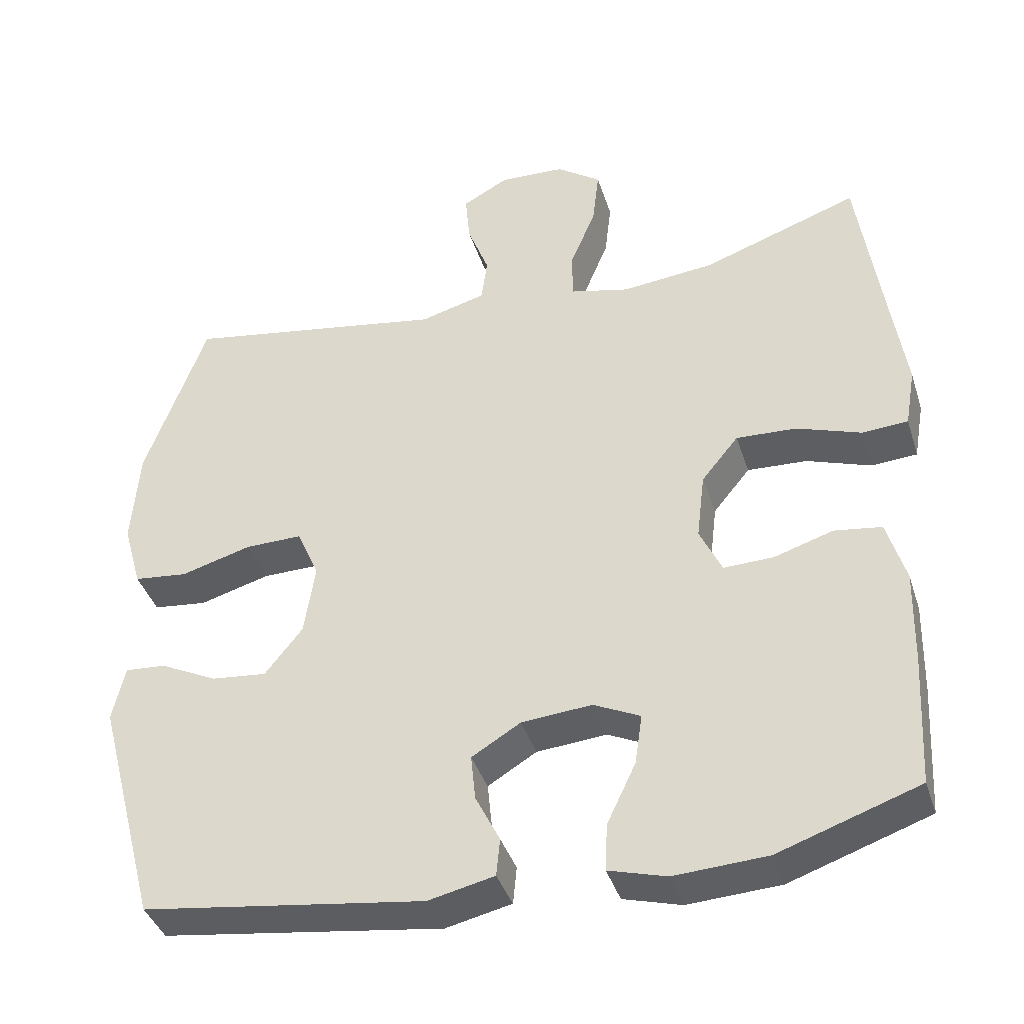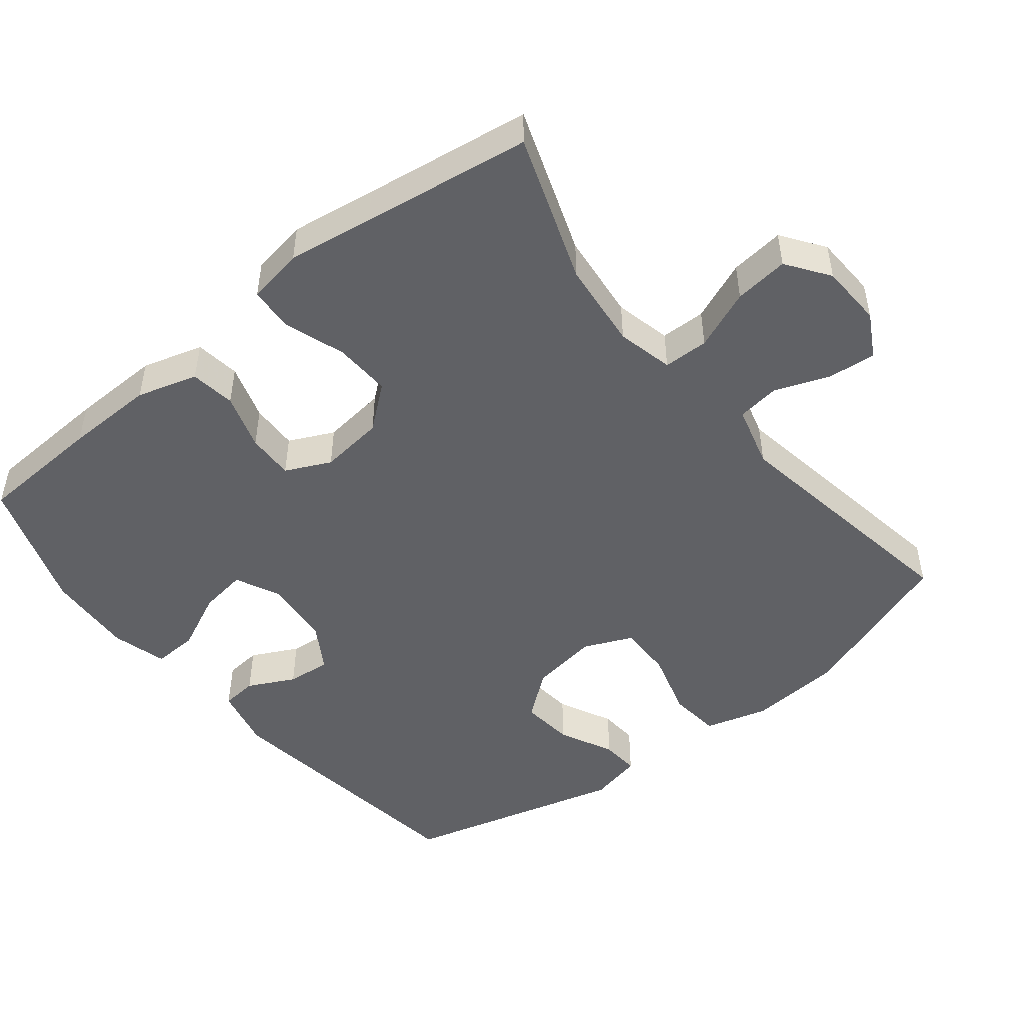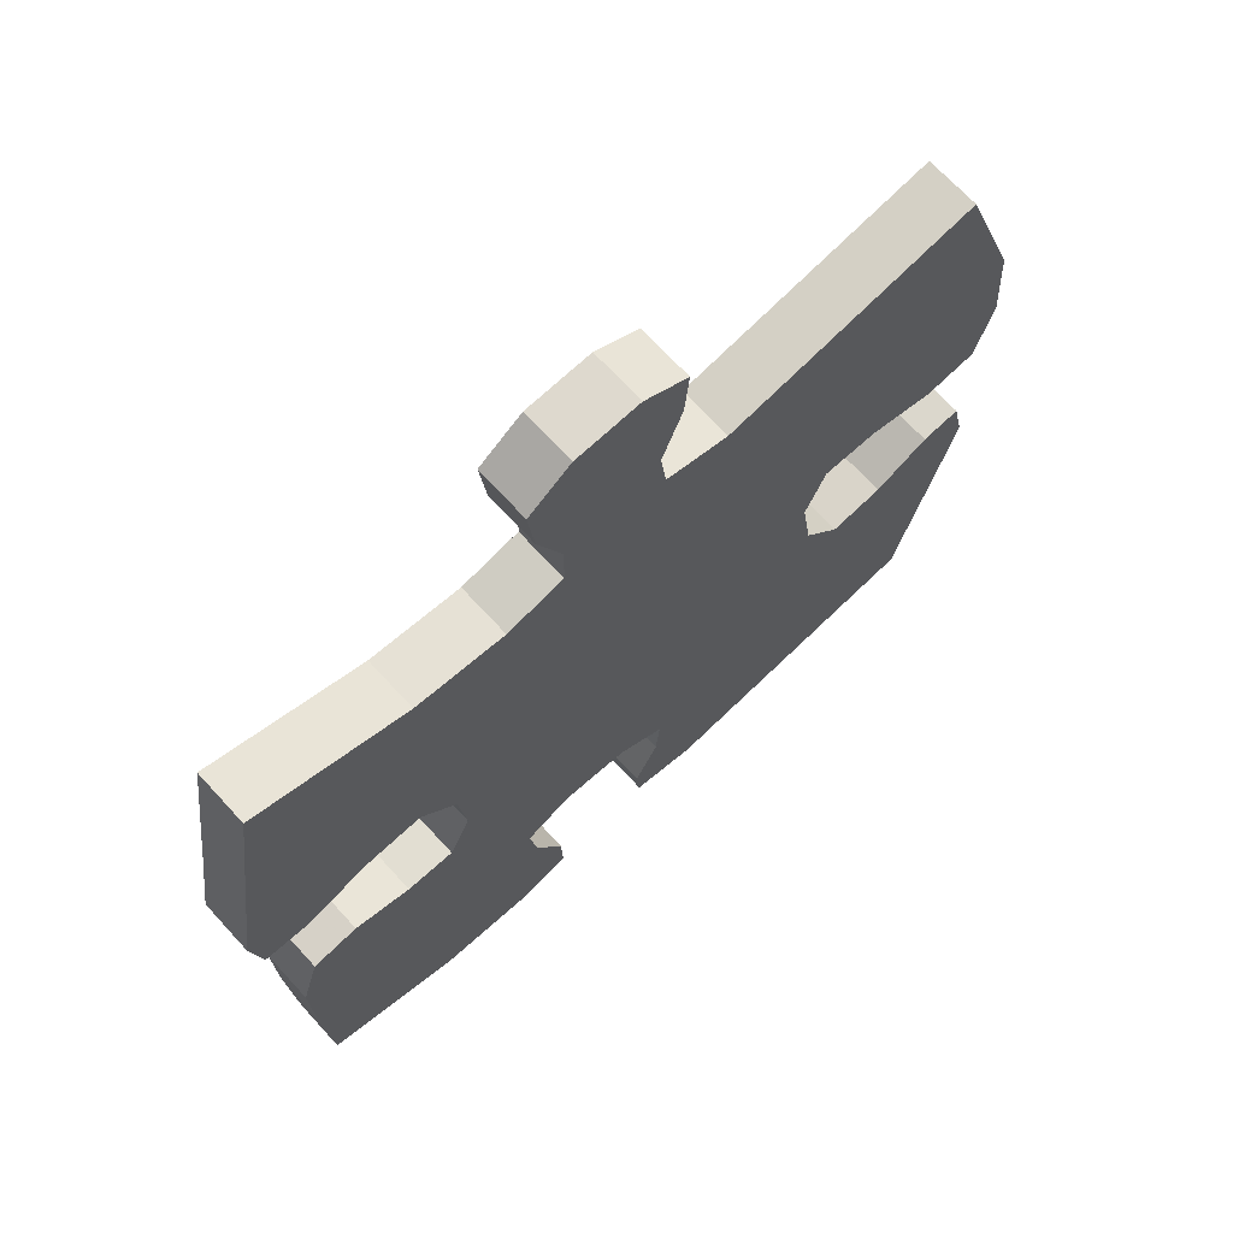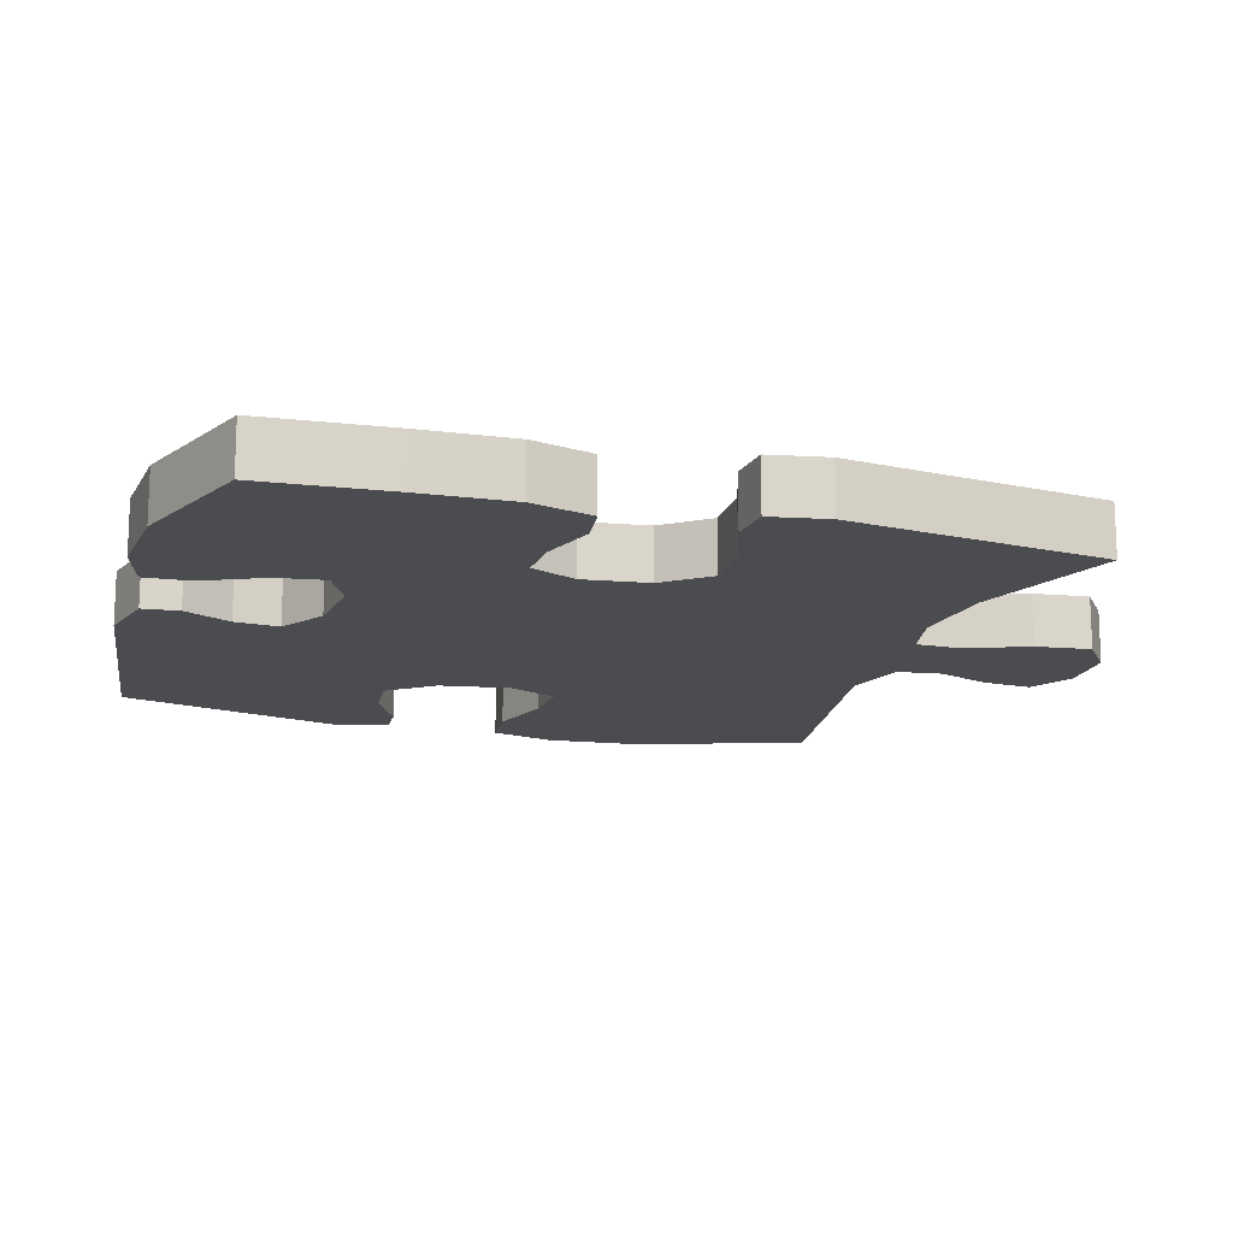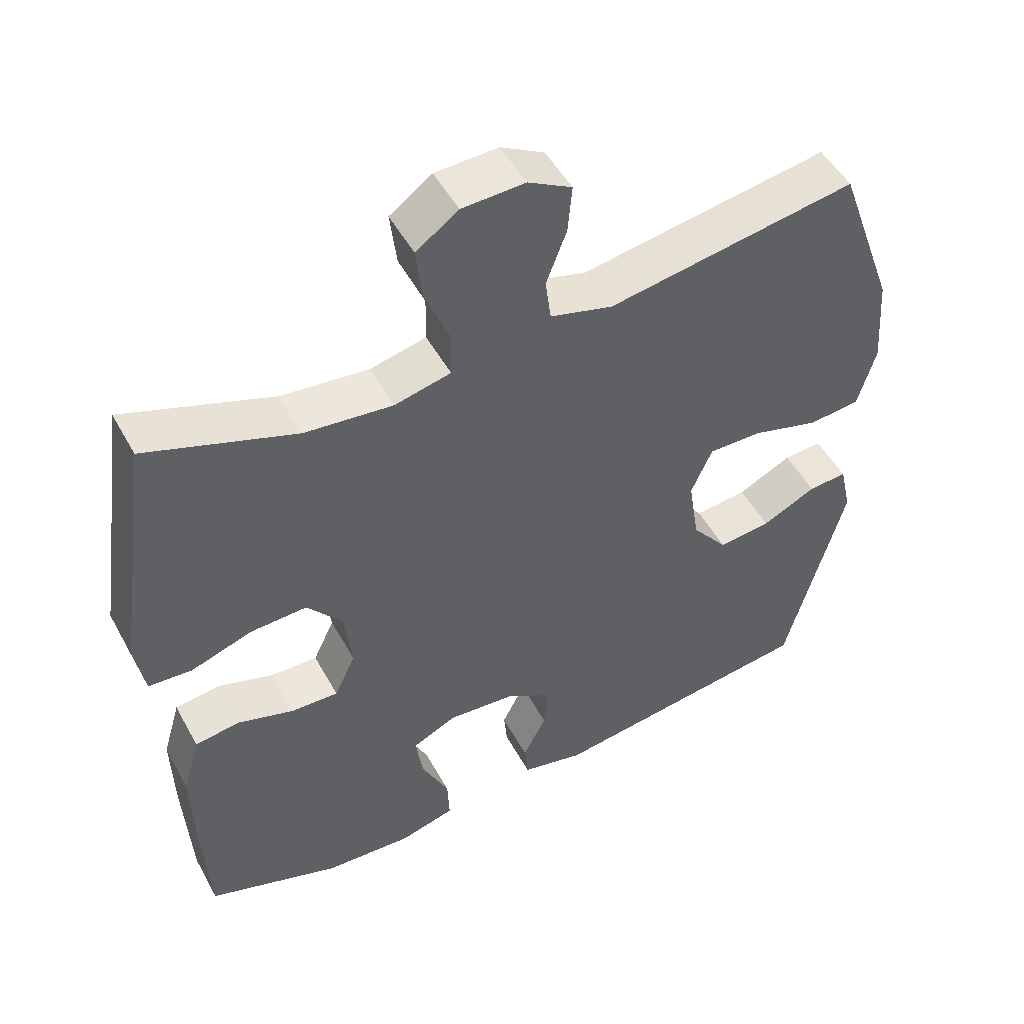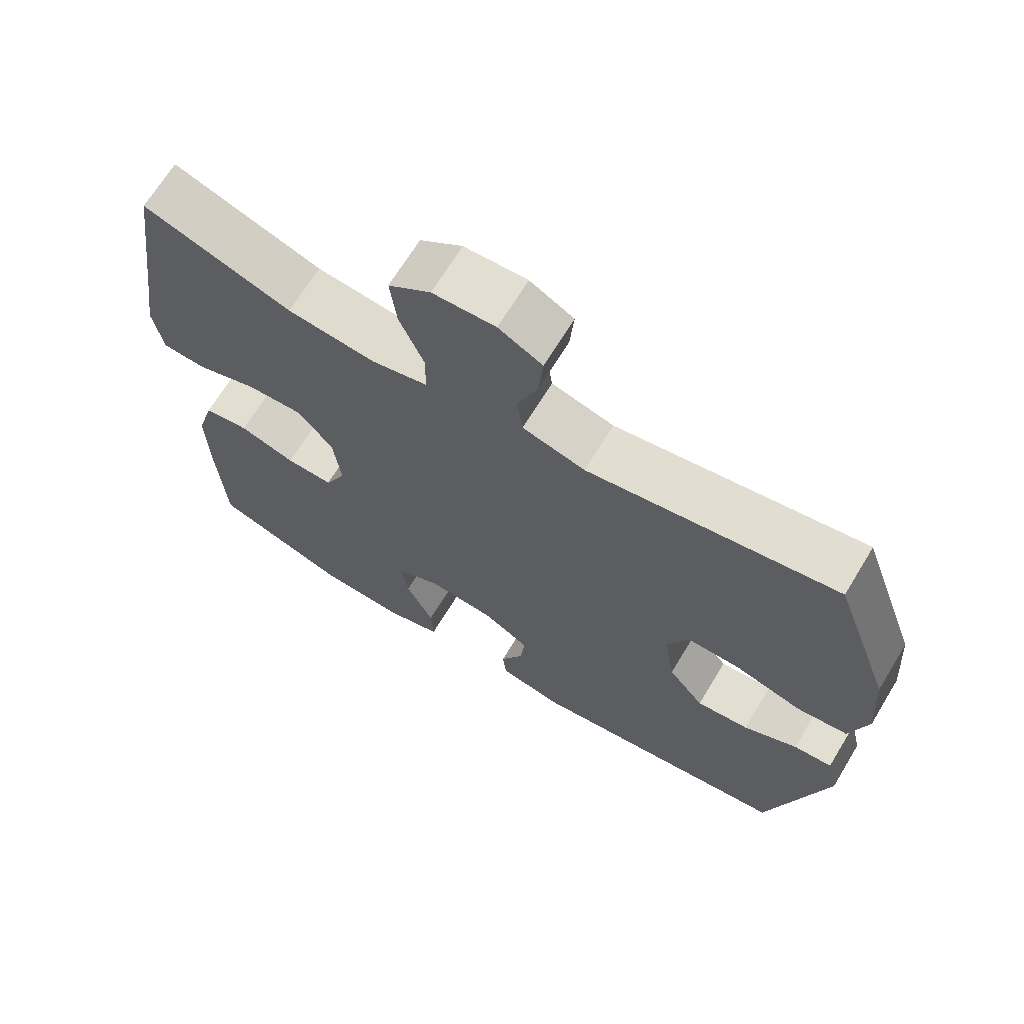
<metadata>
{"format":"obj","ext":"obj","renderer":"f3d","projection":"perspective","resolution":1024,"background":"white","views":[{"elev":-39.5,"azim":-162.9,"up":"+Z"},{"elev":-48.7,"azim":-51.5,"up":"+Y"},{"elev":69.3,"azim":-42.5,"up":"+Z"},{"elev":-15.2,"azim":-106.9,"up":"+Y"},{"elev":50.0,"azim":-27.9,"up":"+Z"},{"elev":68.1,"azim":31.3,"up":"+Z"}]}
</metadata>
<code>
v 0.5 0.07 -0.5
v 0.119 0.07 -0.553
v 0.03 0.07 -0.533
v 0.025 0.07 -0.482
v 0.058 0.07 -0.416
v 0.064 0.07 -0.354
v -0.002 0.07 -0.314
v -0.097 0.07 -0.306
v -0.16 0.07 -0.336
v -0.15 0.07 -0.404
v -0.111 0.07 -0.486
v -0.108 0.07 -0.55
v -0.186 0.07 -0.572
v -0.311 0.07 -0.565
v -0.5 0.07 -0.5
v -0.51 0.07 -0.322
v -0.513 0.07 -0.195
v -0.488 0.07 -0.109
v -0.424 0.07 -0.1
v -0.344 0.07 -0.125
v -0.277 0.07 -0.127
v -0.247 0.07 -0.063
v -0.258 0.07 0.028
v -0.308 0.07 0.089
v -0.389 0.07 0.085
v -0.476 0.07 0.055
v -0.538 0.07 0.059
v -0.552 0.07 0.139
v -0.534 0.07 0.261
v -0.5 0.07 0.5
v -0.289 0.07 0.426
v -0.164 0.07 0.413
v -0.084 0.07 0.432
v -0.083 0.07 0.496
v -0.118 0.07 0.581
v -0.127 0.07 0.658
v -0.067 0.07 0.701
v 0.022 0.07 0.705
v 0.084 0.07 0.671
v 0.078 0.07 0.603
v 0.049 0.07 0.526
v 0.057 0.07 0.465
v 0.146 0.07 0.441
v 0.5 0.07 0.5
v 0.583 0.07 0.269
v 0.593 0.07 0.137
v 0.568 0.07 0.048
v 0.495 0.07 0.04
v 0.4 0.07 0.067
v 0.323 0.07 0.068
v 0.293 0.07 -0.001
v 0.308 0.07 -0.098
v 0.359 0.07 -0.162
v 0.434 0.07 -0.154
v 0.511 0.07 -0.116
v 0.566 0.07 -0.112
v 0.583 0.07 -0.187
v 0.5 0 -0.5
v 0.119 0 -0.553
v 0.03 0 -0.533
v 0.025 0 -0.482
v 0.058 0 -0.416
v 0.064 0 -0.354
v -0.002 0 -0.314
v -0.097 0 -0.306
v -0.16 0 -0.336
v -0.15 0 -0.404
v -0.111 0 -0.486
v -0.108 0 -0.55
v -0.186 0 -0.572
v -0.311 0 -0.565
v -0.5 0 -0.5
v -0.51 0 -0.322
v -0.513 0 -0.195
v -0.488 0 -0.109
v -0.424 0 -0.1
v -0.344 0 -0.125
v -0.277 0 -0.127
v -0.247 0 -0.063
v -0.258 0 0.028
v -0.308 0 0.089
v -0.389 0 0.085
v -0.476 0 0.055
v -0.538 0 0.059
v -0.552 0 0.139
v -0.534 0 0.261
v -0.5 0 0.5
v -0.289 0 0.426
v -0.164 0 0.413
v -0.084 0 0.432
v -0.083 0 0.496
v -0.118 0 0.581
v -0.127 0 0.658
v -0.067 0 0.701
v 0.022 0 0.705
v 0.084 0 0.671
v 0.078 0 0.603
v 0.049 0 0.526
v 0.057 0 0.465
v 0.146 0 0.441
v 0.5 0 0.5
v 0.583 0 0.269
v 0.593 0 0.137
v 0.568 0 0.048
v 0.495 0 0.04
v 0.4 0 0.067
v 0.323 0 0.068
v 0.293 0 -0.001
v 0.308 0 -0.098
v 0.359 0 -0.162
v 0.434 0 -0.154
v 0.511 0 -0.116
v 0.566 0 -0.112
v 0.583 0 -0.187
f 3 4 5
f 2 3 5
f 1 2 5
f 57 1 5
f 56 57 5
f 55 56 5
f 54 55 5
f 53 54 5 6
f 52 53 6 7
f 51 52 7 8
f 50 51 8 9
f 47 48 49
f 46 47 49
f 45 46 49
f 44 45 49
f 43 44 49
f 42 43 49 50
f 39 40 41
f 38 39 41
f 37 38 41
f 36 37 41
f 35 36 41
f 34 35 41
f 33 34 41 42
f 42 50 9
f 33 42 9
f 32 33 9
f 29 30 31
f 29 31 32
f 28 29 32
f 27 28 32
f 26 27 32
f 25 26 32
f 18 19 20
f 17 18 20
f 16 17 20
f 15 16 20
f 14 15 20
f 13 14 20
f 12 13 20
f 11 12 20
f 10 11 20
f 9 10 20 21
f 24 25 32
f 23 24 32
f 22 23 32 9
f 9 21 22
f 62 61 60
f 62 60 59
f 62 59 58
f 62 58 114
f 62 114 113
f 62 113 112
f 62 112 111
f 63 62 111 110
f 64 63 110 109
f 65 64 109 108
f 66 65 108 107
f 106 105 104
f 106 104 103
f 106 103 102
f 106 102 101
f 106 101 100
f 107 106 100 99
f 98 97 96
f 98 96 95
f 98 95 94
f 98 94 93
f 98 93 92
f 98 92 91
f 99 98 91 90
f 66 107 99
f 66 99 90
f 66 90 89
f 88 87 86
f 89 88 86
f 89 86 85
f 89 85 84
f 89 84 83
f 89 83 82
f 77 76 75
f 77 75 74
f 77 74 73
f 77 73 72
f 77 72 71
f 77 71 70
f 77 70 69
f 77 69 68
f 77 68 67
f 78 77 67 66
f 89 82 81
f 89 81 80
f 66 89 80 79
f 79 78 66
f 1 58 59 2
f 2 59 60 3
f 3 60 61 4
f 4 61 62 5
f 5 62 63 6
f 6 63 64 7
f 7 64 65 8
f 8 65 66 9
f 9 66 67 10
f 10 67 68 11
f 11 68 69 12
f 12 69 70 13
f 13 70 71 14
f 14 71 72 15
f 15 72 73 16
f 16 73 74 17
f 17 74 75 18
f 18 75 76 19
f 19 76 77 20
f 20 77 78 21
f 21 78 79 22
f 22 79 80 23
f 23 80 81 24
f 24 81 82 25
f 25 82 83 26
f 26 83 84 27
f 27 84 85 28
f 28 85 86 29
f 29 86 87 30
f 30 87 88 31
f 31 88 89 32
f 32 89 90 33
f 33 90 91 34
f 34 91 92 35
f 35 92 93 36
f 36 93 94 37
f 37 94 95 38
f 38 95 96 39
f 39 96 97 40
f 40 97 98 41
f 41 98 99 42
f 42 99 100 43
f 43 100 101 44
f 44 101 102 45
f 45 102 103 46
f 46 103 104 47
f 47 104 105 48
f 48 105 106 49
f 49 106 107 50
f 50 107 108 51
f 51 108 109 52
f 52 109 110 53
f 53 110 111 54
f 54 111 112 55
f 55 112 113 56
f 56 113 114 57
f 57 114 58 1

</code>
